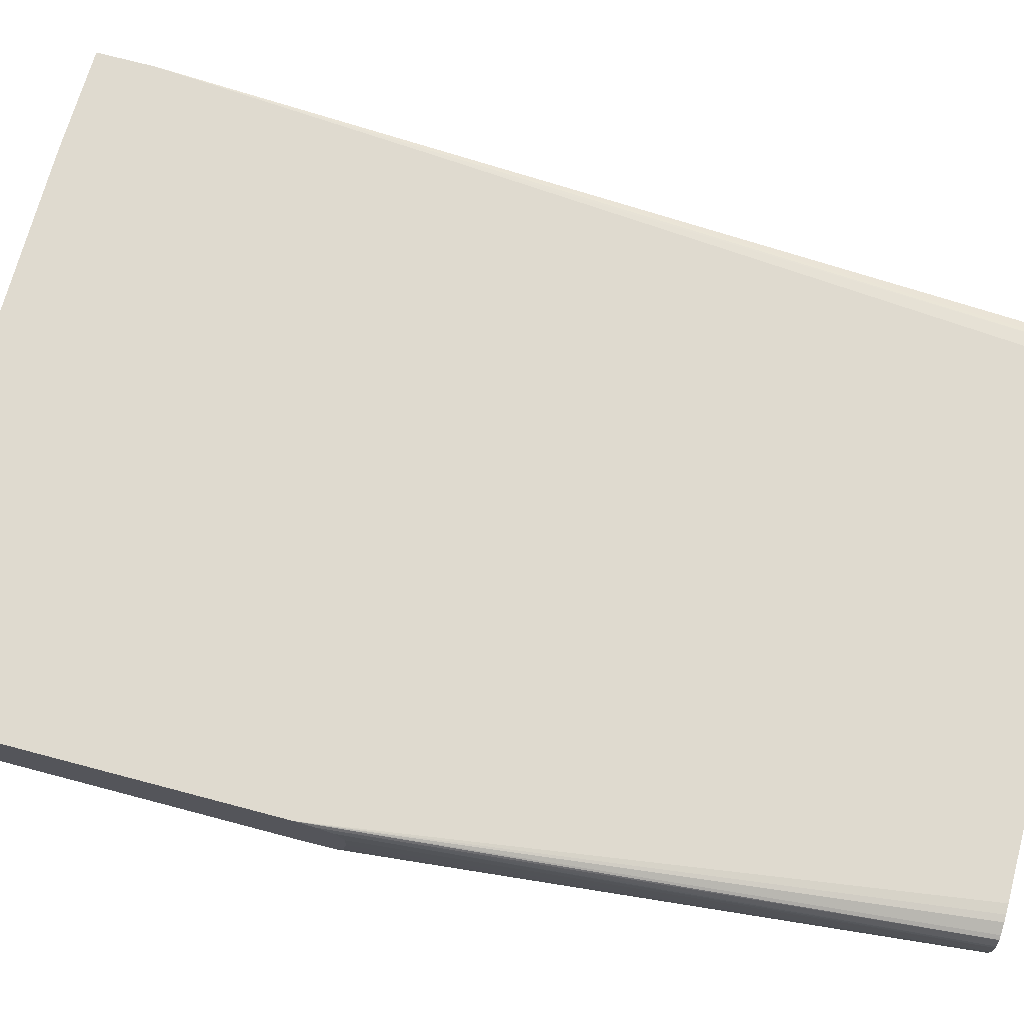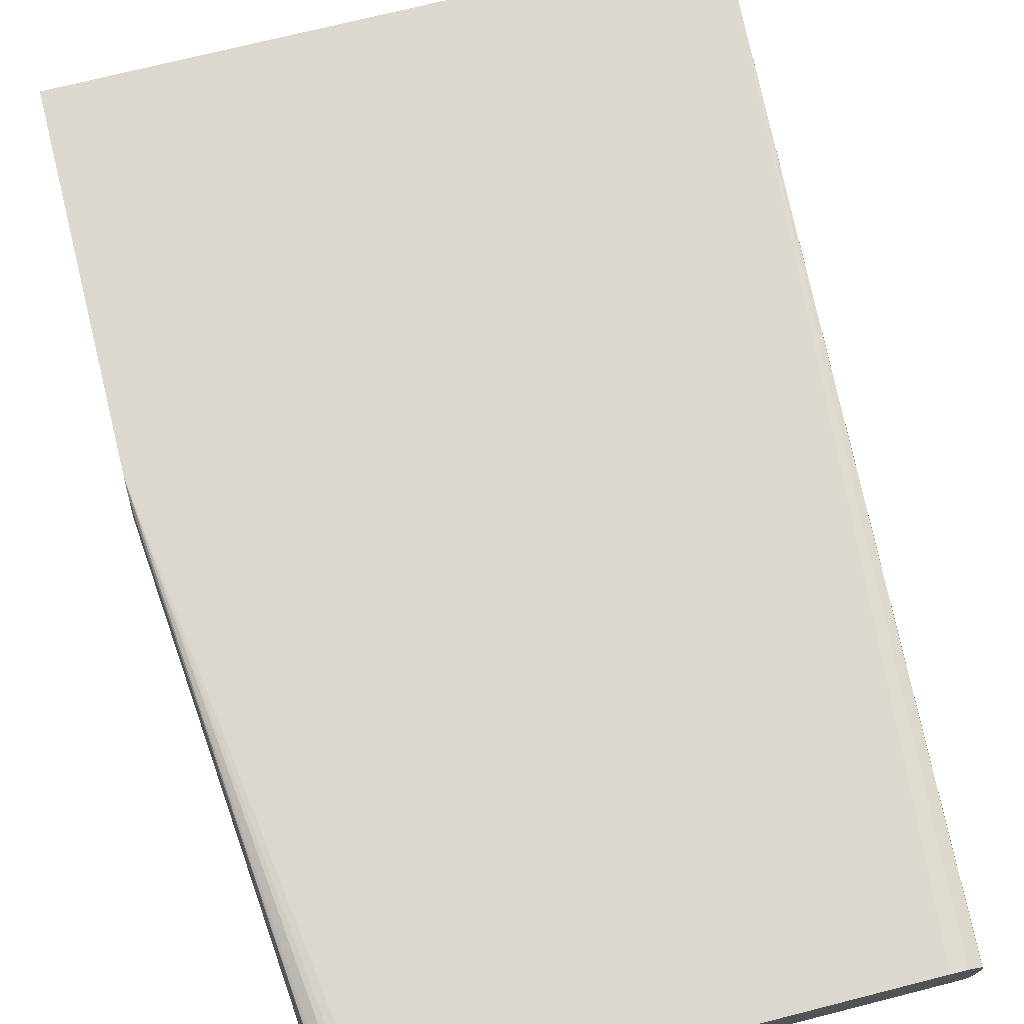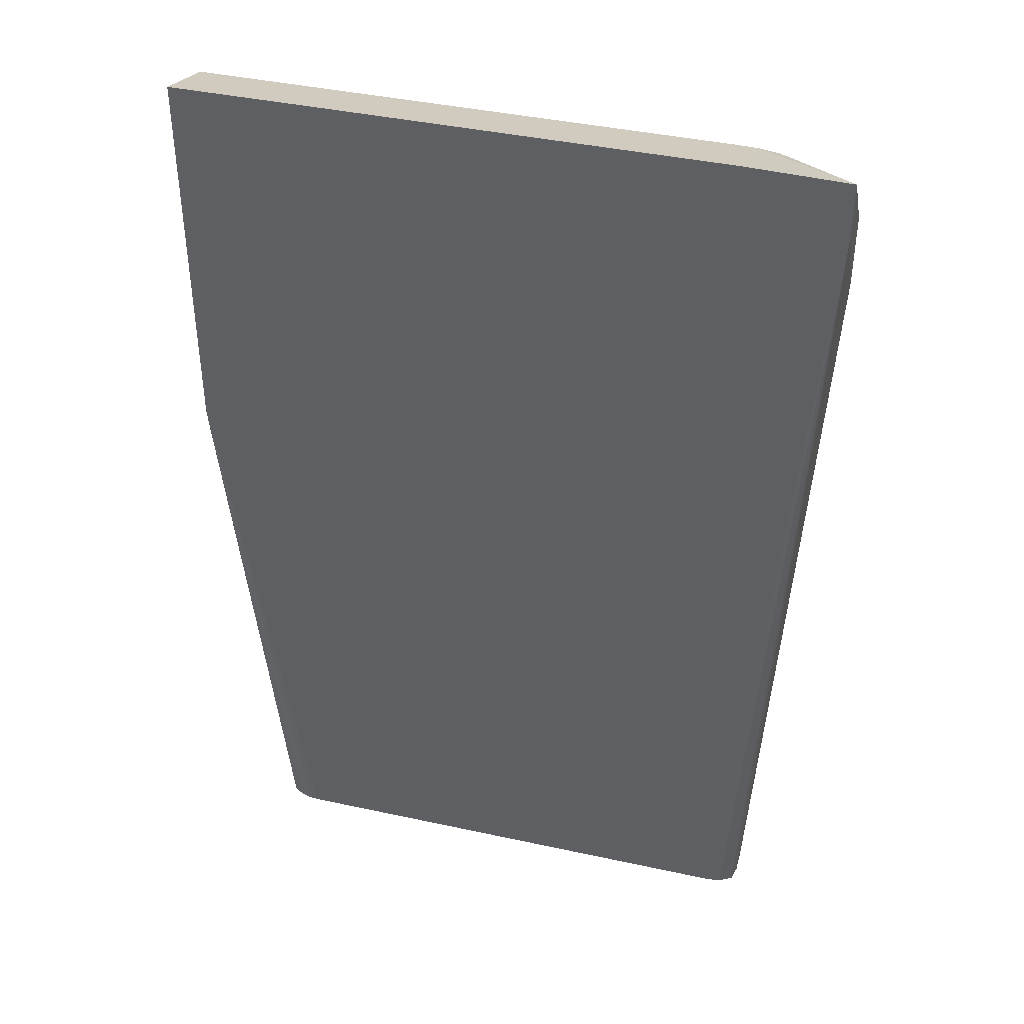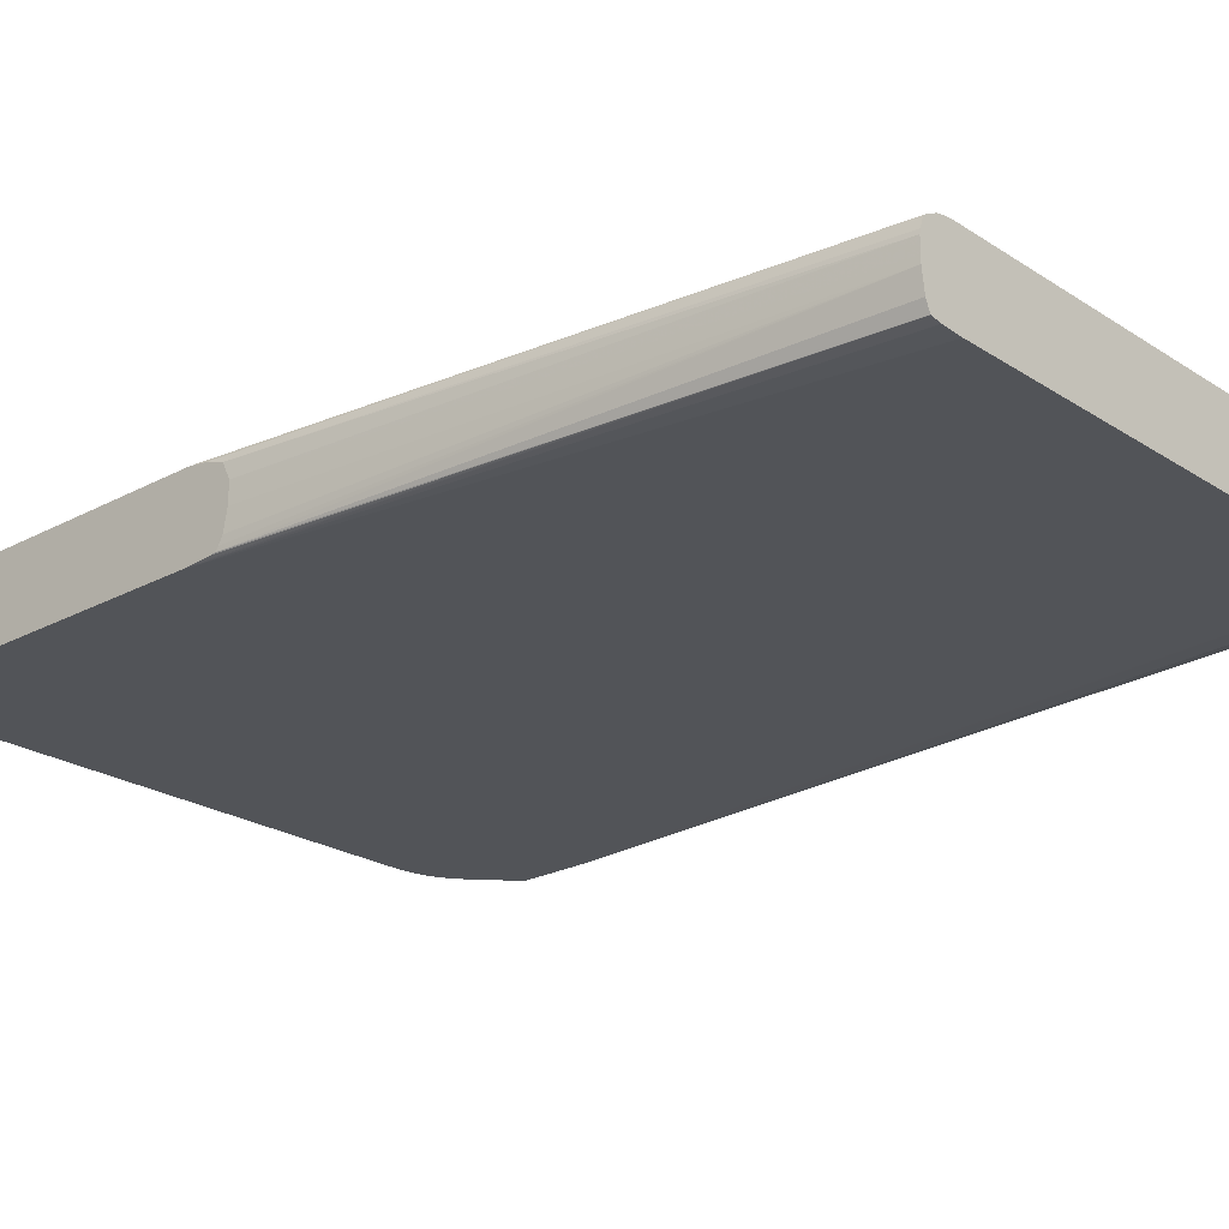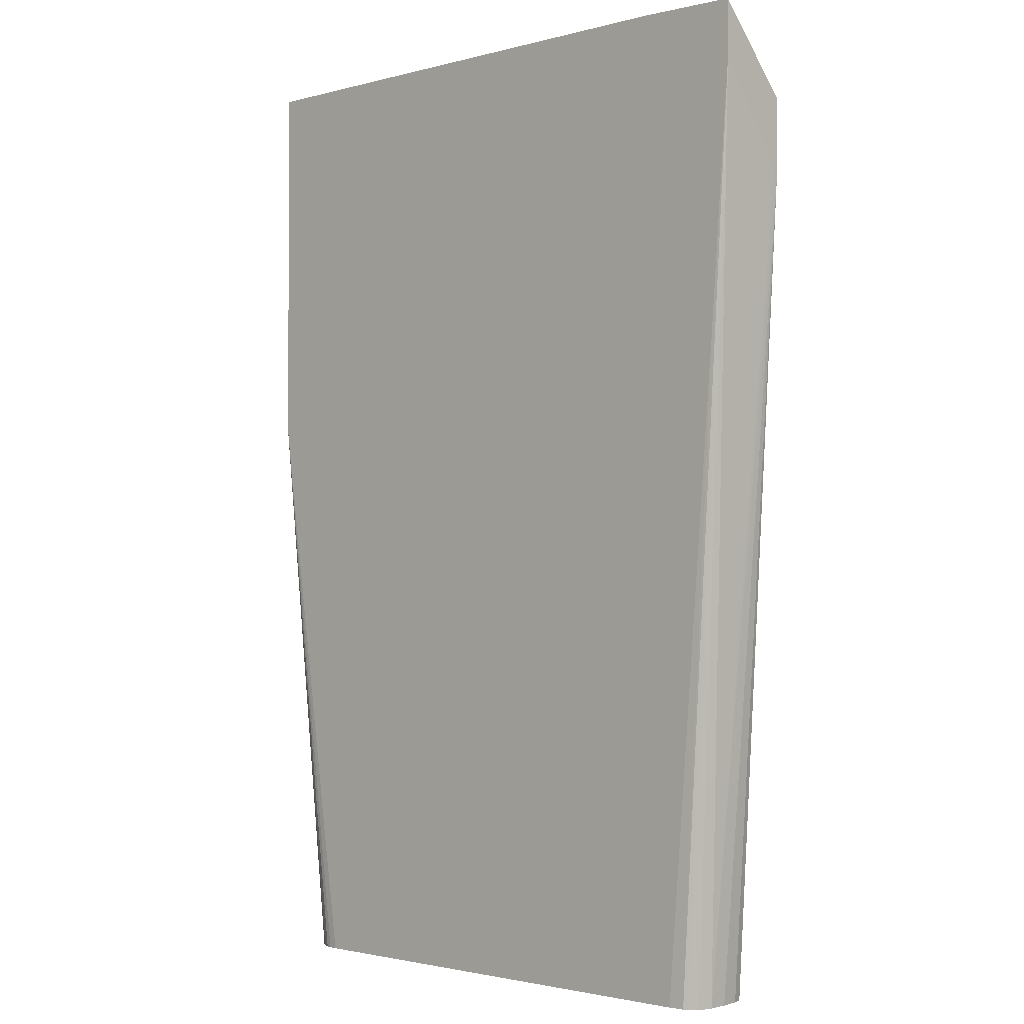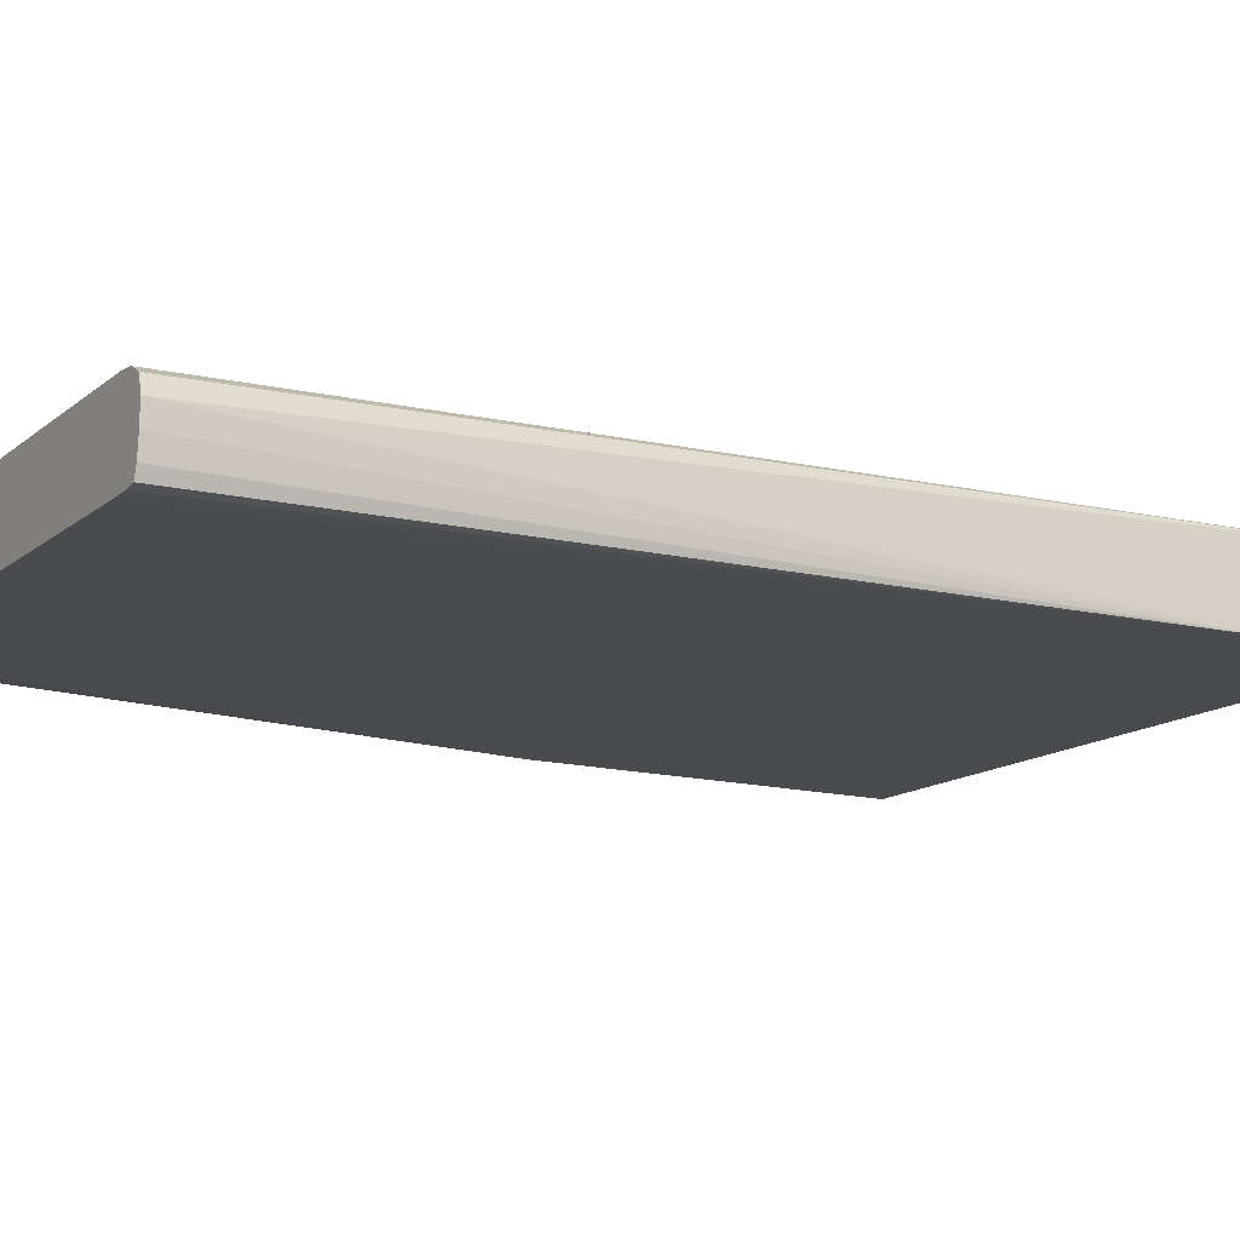
<metadata>
{"format":"obj","ext":"obj","renderer":"f3d","projection":"perspective","resolution":1024,"background":"white","views":[{"elev":70.8,"azim":-75.1,"up":"+Z"},{"elev":72.1,"azim":-14.2,"up":"+Z"},{"elev":40.9,"azim":14.9,"up":"+Y"},{"elev":-23.1,"azim":-47.7,"up":"+Z"},{"elev":-2.0,"azim":43.7,"up":"+Y"},{"elev":-13.7,"azim":59.5,"up":"+Z"}]}
</metadata>
<code>
v -0.04919 0.05441 -0.01496
v -0.04919 0.05441 -0.0114
v -0.04919 0.05508 -0.01852
v -0.03995 -0.04345 -0.01496
v -0.04919 0.05578 -0.00858
v -0.03995 -0.04345 -0.01384
v -0.03994 -0.04345 -0.0114
v -0.04919 0.05578 -0.01981
v -0.03945 -0.04345 -0.0186
v -0.04919 0.05636 -0.02053
v -0.04919 0.05873 -0.007559
v -0.03983 -0.04345 -0.01065
v -0.03871 -0.04345 -0.02042
v -0.04919 0.05721 -0.02065
v -0.04919 0.06223 -0.007041
v -0.0392 -0.04345 -0.00877
v -0.0368 -0.04345 -0.02071
v -0.04919 0.06059 -0.02089
v -0.04919 0.06269 -0.02096
v -0.04919 0.131 -0.007041
v -0.03853 -0.04345 -0.008353
v -0.03672 -0.04345 -0.007448
v -0.03558 -0.04345 -0.007213
v -0.03389 -0.04345 -0.007041
v -0.03314 -0.04345 -0.02089
v -0.04919 0.1263 -0.02096
v -0.04772 0.06267 -0.02096
v -0.02401 0.131 -0.007041
v 0.05315 -0.04345 -0.007041
v 0.0524 -0.04345 -0.02089
v 0.04527 0.1263 -0.02096
v 0.0524 0.06267 -0.02096
v 0.04527 0.131 -0.007041
v 0.05596 -0.04345 -0.007323
v 0.06295 0.07306 -0.007041
v 0.05596 -0.04345 -0.0208
v 0.05596 0.06315 -0.02096
v 0.05707 0.06397 -0.02096
v 0.06213 0.06979 -0.02096
v 0.06269 0.07183 -0.02096
v 0.06295 0.07306 -0.02096
v 0.06666 0.1021 -0.02096
v 0.04884 0.131 -0.007041
v 0.04884 0.1263 -0.02096
v 0.05672 -0.04345 -0.00774
v 0.06668 0.1205 -0.007041
v 0.05798 -0.04345 -0.02051
v 0.05896 -0.04345 -0.01496
v 0.05858 -0.04345 -0.01852
v 0.06668 0.1044 -0.02096
v 0.06668 0.1031 -0.0201
v 0.05896 -0.04345 -0.0114
v 0.06666 0.1305 -0.007041
v 0.06668 0.1305 -0.007044
v 0.0524 0.1258 -0.02096
v 0.05836 -0.04345 -0.008645
v 0.06668 0.1194 -0.00782
v 0.06668 0.1304 -0.007041
v 0.06668 0.1156 -0.02096
v 0.06668 0.1051 -0.01857
v 0.06107 0.121 -0.02096
v 0.06013 0.1217 -0.02096
v 0.05937 0.1224 -0.02096
v 0.05855 0.123 -0.02096
v 0.05672 0.1242 -0.02096
v 0.05551 0.1248 -0.02096
v 0.05494 0.1251 -0.02096
v 0.05398 0.1254 -0.02096
f 1 2 5
f 1 5 11
f 1 11 15
f 1 15 20
f 1 20 26
f 1 26 19
f 1 19 18
f 1 18 14
f 1 14 10
f 1 10 8
f 1 8 3
f 1 3 4
f 1 4 6
f 1 6 2
f 2 6 7
f 2 7 5
f 3 8 4
f 4 9 13
f 4 13 17
f 4 17 25
f 4 25 30
f 4 30 36
f 4 36 47
f 4 47 49
f 4 49 48
f 4 48 52
f 4 52 56
f 4 56 45
f 4 45 34
f 4 34 29
f 4 29 24
f 4 24 23
f 4 23 22
f 4 22 21
f 4 21 16
f 4 16 12
f 4 12 7
f 4 7 6
f 4 8 10
f 4 10 9
f 5 7 12
f 5 12 11
f 9 10 13
f 10 14 13
f 11 12 16
f 11 16 15
f 13 14 18
f 13 18 19
f 13 19 17
f 15 16 21
f 15 21 22
f 15 22 23
f 15 23 24
f 15 24 29
f 15 29 35
f 15 35 46
f 15 46 58
f 15 58 53
f 15 53 43
f 15 43 33
f 15 33 28
f 15 28 20
f 17 19 25
f 19 26 31
f 19 31 44
f 19 44 55
f 19 55 68
f 19 68 67
f 19 67 66
f 19 66 65
f 19 65 64
f 19 64 63
f 19 63 62
f 19 62 61
f 19 61 59
f 19 59 50
f 19 50 42
f 19 42 41
f 19 41 40
f 19 40 39
f 19 39 38
f 19 38 37
f 19 37 32
f 19 32 27
f 19 27 25
f 20 28 26
f 25 27 32
f 25 32 30
f 26 28 31
f 28 33 31
f 29 34 35
f 30 32 37
f 30 37 38
f 30 38 39
f 30 39 40
f 30 40 41
f 30 41 42
f 30 42 36
f 31 33 43
f 31 43 44
f 34 45 46
f 34 46 35
f 36 42 47
f 42 48 49
f 42 49 47
f 42 50 51
f 42 51 52
f 42 52 48
f 43 53 54
f 43 54 44
f 44 54 55
f 45 56 46
f 46 57 60
f 46 60 51
f 46 51 50
f 46 50 59
f 46 59 54
f 46 54 58
f 46 56 52
f 46 52 57
f 51 60 52
f 52 60 57
f 53 58 54
f 54 59 61
f 54 61 62
f 54 62 63
f 54 63 64
f 54 64 65
f 54 65 66
f 54 66 67
f 54 67 68
f 54 68 55

</code>
